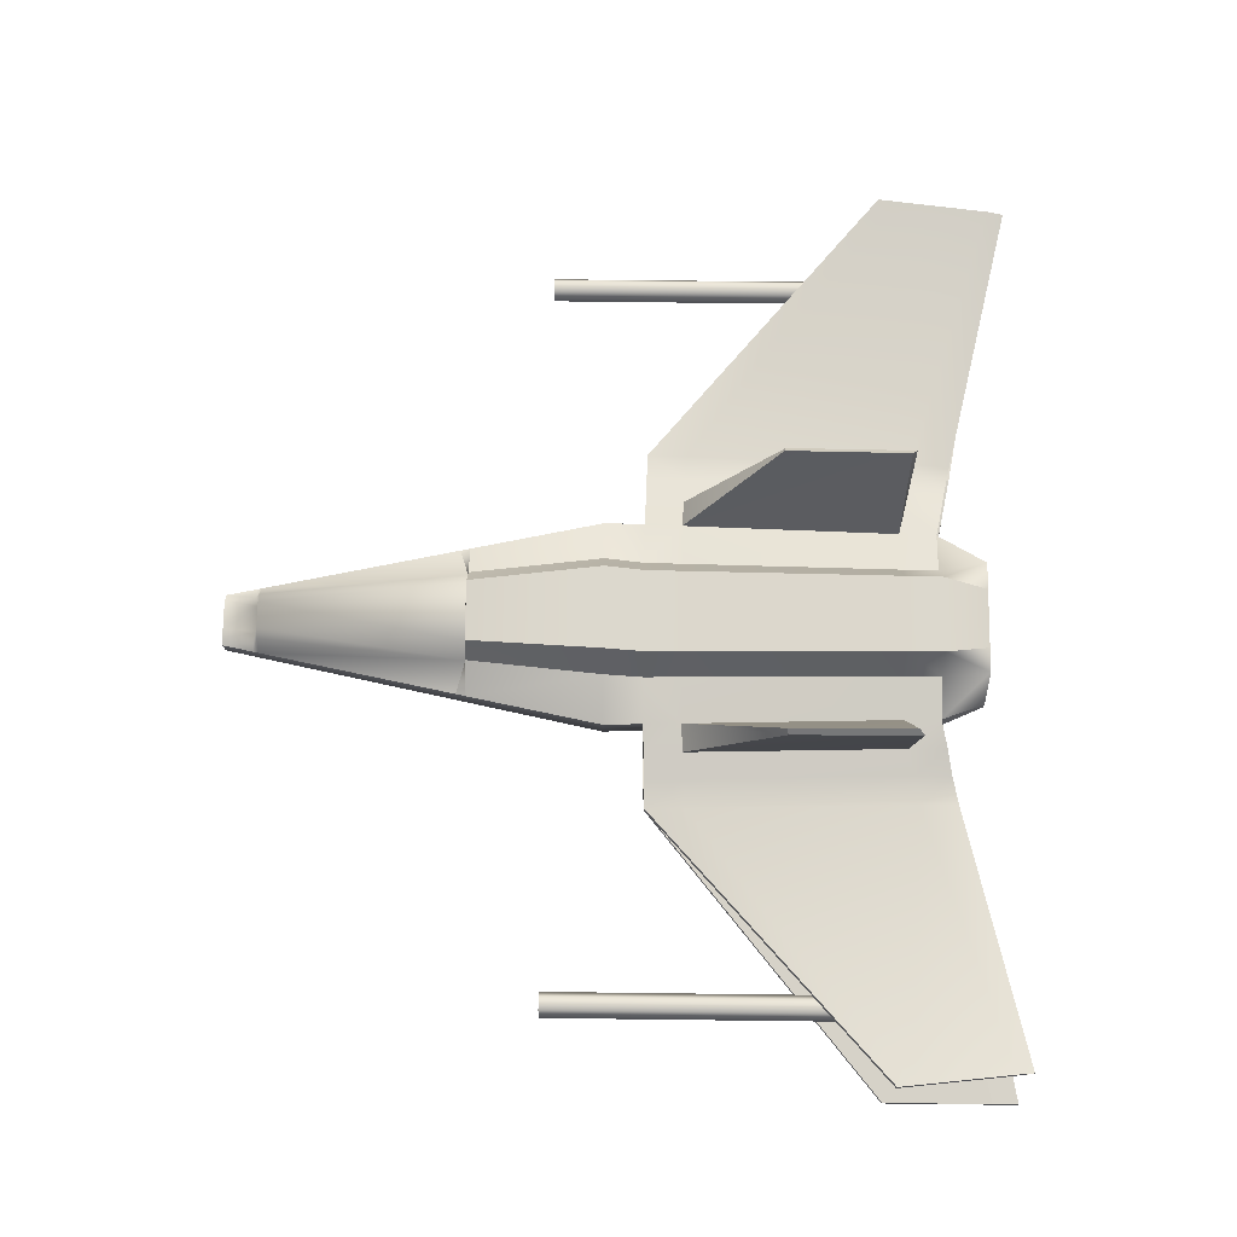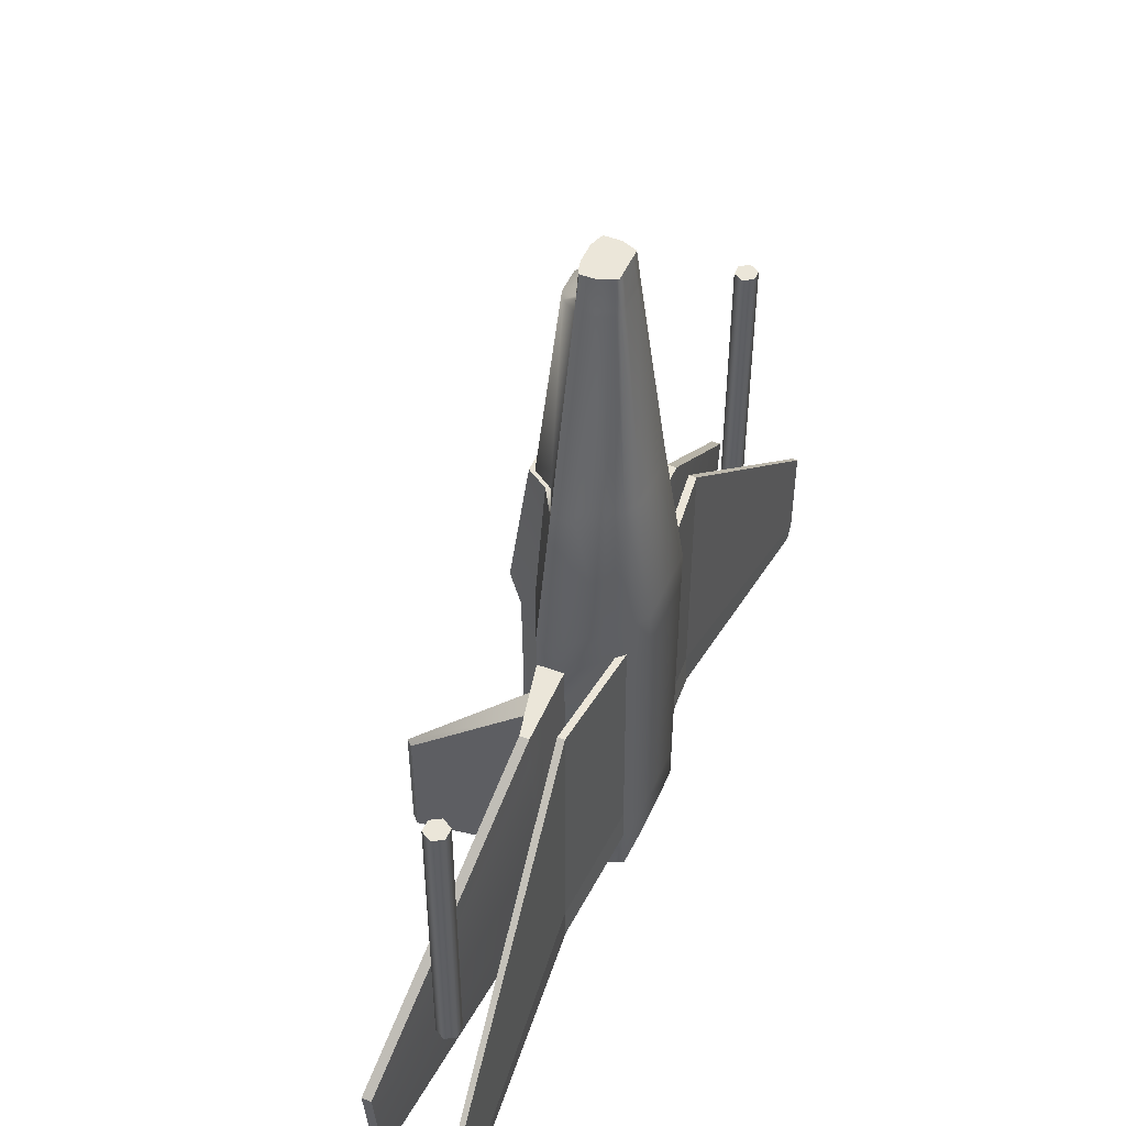
<metadata>
{"format":"obj","ext":"obj","renderer":"f3d","projection":"perspective","resolution":1024,"background":"white","views":[{"elev":73.0,"azim":-89.3,"up":"+Z"},{"elev":48.2,"azim":112.8,"up":"+Y"}]}
</metadata>
<code>
v  -0.0454 0.106 -0.0667
v  -0.0333 0.2527 -0.0488
v  0.0334 0.2527 -0.0488
v  0.0456 0.106 -0.0667
v  -0.0114 0.517 0.0249
v  -0.0142 0.4784 0.0254
v  0.0143 0.4784 0.0254
v  0.0115 0.517 0.0249
v  -0.013 0.517 -0.0095
v  0.0131 0.517 -0.0095
v  0.0123 0.517 -0.0132
v  -0.0122 0.517 -0.0132
v  -0.0287 0.4832 -0.0113
v  -0.0238 0.517 -0.0095
v  -0.0223 0.517 -0.0132
v  -0.0265 0.4832 -0.0155
v  0.0374 -0.2451 -0.0243
v  -0.0373 -0.2451 -0.0243
v  -0.0348 -0.2451 -0.032
v  0.0349 -0.2451 -0.032
v  0.0685 -0.2556 -0.0412
v  0.0775 -0.2556 -0.0312
v  0.0683 -0.3049 -0.0324
v  0.0638 -0.3049 -0.0428
v  0.0156 0.517 0.0073
v  -0.0155 0.517 0.0073
v  -0.0595 -0.3049 0.0593
v  -0.0581 -0.2556 0.0372
v  -0.1035 -0.2556 0.0278
v  -0.0814 -0.3049 0.0089
v  -0.0325 -0.2451 0.0459
v  -0.0445 -0.2451 0.0089
v  0.0446 -0.2451 0.0089
v  0.0327 -0.2451 0.0459
v  0.0285 0.517 0.0194
v  0.021 0.517 0.0226
v  0.0247 0.4832 0.0238
v  0.0355 0.4832 0.02
v  -0.045 0.0627 -0.0667
v  0.0451 0.0627 -0.0667
v  0.0451 0.0627 0.0736
v  0.0456 0.106 0.0857
v  -0.0454 0.106 0.0857
v  -0.045 0.0627 0.0736
v  -0.0827 0.0627 -0.0312
v  -0.0836 0.106 -0.0312
v  -0.0734 0.106 -0.0412
v  -0.0726 0.0627 -0.0412
v  0.0632 0.2527 -0.0235
v  0.085 0.106 -0.0312
v  0.0751 0.106 -0.0412
v  0.0563 0.2527 -0.0312
v  -0.0639 0.106 0.0493
v  -0.0485 0.2526 0.0441
v  -0.0832 0.2527 0.0248
v  -0.1136 0.106 0.0278
v  0.0653 0.0627 0.0372
v  0.1125 0.0627 0.0278
v  0.1137 0.106 0.0278
v  0.066 0.106 0.0493
v  0.0832 0.0218 -0.0312
v  0.0783 -0.2147 -0.0312
v  0.0692 -0.2147 -0.0412
v  0.0736 0.0218 -0.0412
v  -0.0625 0.0218 0.0372
v  -0.1113 0.0218 0.0278
v  -0.1046 -0.2147 0.0278
v  -0.0588 -0.2147 0.0372
v  -0.0325 -0.3049 -0.0524
v  -0.0414 -0.2556 -0.0667
v  0.0415 -0.2556 -0.0667
v  0.0327 -0.3049 -0.0524
v  0.0327 -0.3049 0.0593
v  0.0415 -0.2556 0.0736
v  -0.0414 -0.2556 0.0736
v  -0.0325 -0.3049 0.0593
v  -0.0682 -0.3049 -0.0324
v  -0.0761 -0.2556 -0.0312
v  -0.0667 -0.2556 -0.0412
v  -0.0637 -0.3049 -0.0428
v  0.0626 -0.3049 0.0595
v  0.0815 -0.3049 0.0089
v  0.1036 -0.2556 0.0278
v  0.0602 -0.2556 0.0372
v  0.0156 0.517 0.001
v  -0.0155 0.517 0.001
v  -0.0814 -0.3049 -0.002
v  -0.1035 -0.2556 -0.002
v  -0.0445 -0.2451 -0.002
v  0.0446 -0.2451 -0.002
v  0.0355 0.4832 0.0008
v  0.0285 0.517 0.001
v  -0.0832 0.2527 -0.0009
v  -0.1136 0.106 -0.002
v  0.1125 0.0627 -0.002
v  0.1137 0.106 -0.002
v  -0.4918 -0.2147 0.0552
v  -0.4918 -0.2147 0.0443
v  -0.4799 -0.3188 0.0443
v  -0.4799 -0.3188 0.0552
v  0.1036 -0.2556 -0.002
v  0.0815 -0.3049 -0.002
v  -0.0445 0.0218 -0.0667
v  0.0446 0.0218 -0.0667
v  0.042 -0.2147 -0.0667
v  -0.0418 -0.2147 -0.0667
v  0.0446 0.0218 0.0736
v  -0.0445 0.0218 0.0736
v  -0.0418 -0.2147 0.0736
v  0.042 -0.2147 0.0736
v  -0.4994 -0.3076 -0.0468
v  -0.4994 -0.2193 -0.0468
v  -0.4994 -0.2193 -0.0535
v  -0.4994 -0.3076 -0.0535
v  0.0647 0.0218 0.0372
v  0.0609 -0.2147 0.0372
v  0.1048 -0.2147 0.0278
v  0.1114 0.0218 0.0278
v  0.0841 0.0627 -0.0312
v  0.0743 0.0627 -0.0412
v  -0.1124 0.0627 0.0278
v  -0.0632 0.0627 0.0372
v  0.4801 -0.3188 0.0552
v  0.4801 -0.3188 0.0443
v  0.4919 -0.2147 0.0443
v  0.4919 -0.2147 0.0552
v  -0.1124 0.0627 -0.002
v  -0.1693 0.0188 -0.002
v  -0.1412 0.0202 -0.002
v  -0.1346 -0.2205 -0.002
v  -0.1626 -0.2259 -0.002
v  -0.1615 -0.2681 0.0083
v  -0.1615 -0.2681 0.0023
v  -0.1335 -0.2621 -0.002
v  -0.1335 -0.2621 0.0214
v  -0.1693 0.0188 0.0154
v  -0.1626 -0.2259 0.0154
v  -0.1346 -0.2205 0.0214
v  -0.1412 0.0202 0.0214
v  -0.1424 0.0618 -0.002
v  -0.1704 0.061 -0.002
v  -0.1704 0.061 0.0154
v  -0.1424 0.0618 0.0214
v  0.1336 -0.2621 -0.002
v  0.1616 -0.2681 0.0023
v  0.1616 -0.2681 0.0083
v  0.1336 -0.2621 0.0214
v  0.1694 0.0188 -0.002
v  0.1628 -0.2259 -0.002
v  0.1347 -0.2205 -0.002
v  0.1414 0.0202 -0.002
v  0.1705 0.061 0.0154
v  0.1705 0.061 -0.002
v  0.1425 0.0618 -0.002
v  0.1425 0.0618 0.0214
v  0.1694 0.0188 0.0154
v  0.1414 0.0202 0.0214
v  0.1347 -0.2205 0.0214
v  0.1628 -0.2259 0.0154
v  -0.1992 0.0172 -0.002
v  -0.1926 -0.2316 -0.002
v  -0.4779 -0.3368 0.0524
v  -0.4779 -0.3368 0.0486
v  -0.1915 -0.2746 0.0023
v  -0.1915 -0.2746 0.006
v  -0.1926 -0.2316 0.0089
v  -0.1992 0.0172 0.0089
v  -0.4938 -0.1968 0.0443
v  -0.4938 -0.1968 0.0552
v  -0.2004 0.0602 0.0089
v  -0.2004 0.0602 -0.002
v  0.478 -0.3368 0.0486
v  0.478 -0.3368 0.0524
v  0.1916 -0.2746 0.006
v  0.1916 -0.2746 0.0023
v  0.1927 -0.2316 -0.002
v  0.1994 0.0172 -0.002
v  0.494 -0.1968 0.0552
v  0.494 -0.1968 0.0443
v  0.2005 0.0602 -0.002
v  0.2005 0.0602 0.0089
v  0.1994 0.0172 0.0089
v  0.1927 -0.2316 0.0089
v  -0.0639 0.106 -0.0504
v  -0.0485 0.2527 -0.0383
v  0.021 0.517 -0.0165
v  0.0247 0.4832 -0.0193
v  0.0143 0.4832 -0.0206
v  0.0115 0.517 -0.0165
v  -0.0209 0.517 0.0226
v  -0.0244 0.4832 0.0238
v  0.05 0.2526 0.0441
v  0.0334 0.2527 0.0684
v  0.0224 0.517 -0.0132
v  0.024 0.517 -0.0095
v  0.0541 -0.2451 -0.0315
v  0.0577 -0.2451 -0.0232
v  -0.054 -0.2451 -0.0315
v  -0.0575 -0.2451 -0.0232
v  -0.0283 0.517 0.0194
v  -0.0507 -0.2451 0.0459
v  -0.068 -0.2451 0.0062
v  0.0681 -0.2451 0.0065
v  0.0533 -0.2451 0.046
v  -0.0632 0.0627 -0.0504
v  0.066 0.106 -0.0504
v  0.0653 0.0627 -0.0504
v  -0.0595 -0.3049 -0.0524
v  -0.0581 -0.2556 -0.0504
v  0.0602 -0.2556 -0.0504
v  0.0596 -0.3049 -0.0524
v  -0.0283 0.517 0.001
v  -0.068 -0.2451 0.0008
v  0.0681 -0.2451 0.0008
v  -0.0625 0.0218 -0.0504
v  -0.0588 -0.2147 -0.0504
v  0.0609 -0.2147 -0.0504
v  0.0647 0.0218 -0.0504
v  -0.1046 -0.2147 -0.002
v  -0.1113 0.0218 -0.002
v  -0.1481 -0.2155 0.1608
v  -0.1493 -0.0818 0.1608
v  -0.1547 -0.0834 0.1543
v  -0.1535 -0.2213 0.1543
v  0.1048 -0.2147 -0.002
v  0.1114 0.0218 -0.002
v  0.1482 -0.2155 0.1608
v  0.1537 -0.2213 0.1543
v  0.1549 -0.0834 0.1543
v  0.1494 -0.0818 0.1608
v  -0.4994 -0.3348 -0.0453
v  -0.4994 -0.3348 -0.0506
v  -0.4994 -0.1921 -0.0535
v  -0.4994 -0.1921 -0.0468
v  0.0508 -0.3049 -0.039
v  0.0327 -0.3049 -0.039
v  0.0577 -0.3049 -0.0232
v  0.0541 -0.3049 -0.0315
v  0.0681 -0.3049 0.0065
v  0.0681 -0.3049 0.0008
v  0.0533 -0.3049 0.046
v  0.0327 -0.3049 0.0459
v  -0.0325 -0.3049 0.0459
v  -0.0507 -0.3049 0.0459
v  -0.068 -0.3049 0.0062
v  -0.068 -0.3049 0.0008
v  -0.054 -0.3049 -0.0315
v  -0.0575 -0.3049 -0.0232
v  -0.0325 -0.3049 -0.039
v  -0.0507 -0.3049 -0.039
v  0.0508 -0.2451 -0.039
v  0.0327 -0.2451 -0.039
v  -0.0325 -0.2451 -0.039
v  -0.0507 -0.2451 -0.039
v  -0.0146 0.4782 -0.0212
v  0.0147 0.4782 -0.0212
v  0.0325 0.2635 -0.0474
v  -0.0324 0.2635 -0.0474
v  -0.0333 0.2527 0.0684
v  -0.0623 0.2527 -0.0235
v  -0.0551 0.2527 -0.0312
v  0.0833 0.2527 0.0248
v  0.0297 0.4783 -0.0116
v  0.0616 0.2635 -0.0229
v  0.0549 0.2635 -0.0304
v  0.0274 0.4783 -0.0158
v  -0.0474 0.2532 0.0391
v  -0.0249 0.4782 0.036
v  -0.0364 0.4783 0.0202
v  -0.0809 0.2635 0.0246
v  0.0833 0.2527 -0.0009
v  -0.0364 0.4783 0.0008
v  -0.0809 0.2635 -0.0008
v  -0.0249 0.4782 -0.0197
v  -0.0474 0.2635 -0.0374
v  0.05 0.2527 -0.0383
v  0.0252 0.4782 0.036
v  0.0147 0.4782 0.0415
v  0.0325 0.2532 0.0624
v  0.0488 0.2532 0.0391
v  -0.0324 0.2532 0.0624
v  -0.0146 0.4782 0.0415
v  -0.0607 0.2635 -0.0229
v  -0.0295 0.4783 -0.0116
v  -0.0271 0.4782 -0.0158
v  -0.0538 0.2635 -0.0304
v  0.0811 0.2635 0.0246
v  0.0365 0.4783 0.0202
v  0.0811 0.2635 -0.0008
v  0.0365 0.4783 0.0008
v  0.0252 0.4782 -0.0197
v  0.0488 0.2635 -0.0374
v  -0.0114 0.517 -0.0165
v  -0.0142 0.4832 -0.0206
v  0.029 0.4832 -0.0113
v  0.0267 0.4832 -0.0155
v  -0.0353 0.4832 0.02
v  -0.0353 0.4832 0.0008
v  -0.0209 0.517 -0.0165
v  -0.0244 0.4832 -0.0193
v  0.4972 -0.3073 -0.056
v  0.4972 -0.219 -0.056
v  0.4972 -0.219 -0.0499
v  0.4972 -0.3073 -0.0499
v  -0.0819 0.0218 -0.0312
v  -0.077 -0.2147 -0.0312
v  -0.0675 -0.2147 -0.0412
v  -0.0718 0.0218 -0.0412
v  0.4972 -0.1918 -0.056
v  0.4972 -0.1918 -0.0499
v  0.4972 -0.3345 -0.0477
v  0.4972 -0.3345 -0.0527
v  -0.1939 -0.2785 -0.0224
v  -0.1936 -0.2785 -0.0296
v  -0.1939 -0.2416 -0.0183
v  -0.1941 0.0241 -0.0183
v  -0.1941 0.061 -0.0183
v  -0.1938 0.061 -0.0273
v  -0.1938 0.0241 -0.0273
v  -0.1936 -0.2416 -0.0273
v  0.1877 -0.2785 -0.0355
v  0.188 -0.2785 -0.0288
v  0.1877 -0.2415 -0.0346
v  0.1878 0.0242 -0.0346
v  0.1879 0.0611 -0.0346
v  0.1881 0.0611 -0.0263
v  0.1881 0.0242 -0.0263
v  0.188 -0.2415 -0.0263
v  0.3897 -0.1681 0
v  0.3965 -0.1681 0.0118
v  0.3965 -0.1009 0.0118
v  0.3897 -0.1009 0
v  0.4101 -0.1681 0.0118
v  0.4101 -0.1009 0.0118
v  0.417 -0.1681 0
v  0.417 -0.1009 0
v  0.4101 -0.1681 -0.0118
v  0.4101 -0.1009 -0.0118
v  0.3965 -0.1681 -0.0118
v  0.3965 -0.1009 -0.0118
v  0.3965 -0.0336 0.0118
v  0.3897 -0.0336 0
v  0.4101 -0.0336 0.0118
v  0.417 -0.0336 0
v  0.4101 -0.0336 -0.0118
v  0.3965 -0.0336 -0.0118
v  0.3965 0.0336 0.0118
v  0.3897 0.0336 0
v  0.4101 0.0336 0.0118
v  0.417 0.0336 0
v  0.4101 0.0336 -0.0118
v  0.3965 0.0336 -0.0118
v  0.3965 0.1009 0.0118
v  0.3897 0.1009 0
v  0.4101 0.1009 0.0118
v  0.417 0.1009 0
v  0.4101 0.1009 -0.0118
v  0.3965 0.1009 -0.0118
v  0.3965 0.1682 0.0118
v  0.3897 0.1682 0
v  0.4101 0.1682 0.0118
v  0.417 0.1682 0
v  0.4101 0.1682 -0.0118
v  0.3965 0.1682 -0.0118
v  -0.4216 -0.1681 0
v  -0.4148 -0.1681 0.0118
v  -0.4148 -0.1009 0.0118
v  -0.4216 -0.1009 0
v  -0.4011 -0.1681 0.0118
v  -0.4011 -0.1009 0.0118
v  -0.3943 -0.1681 0
v  -0.3943 -0.1009 0
v  -0.4011 -0.1681 -0.0118
v  -0.4011 -0.1009 -0.0118
v  -0.4148 -0.1681 -0.0118
v  -0.4148 -0.1009 -0.0118
v  -0.4148 -0.0336 0.0118
v  -0.4216 -0.0336 0
v  -0.4011 -0.0336 0.0118
v  -0.3943 -0.0336 0
v  -0.4011 -0.0336 -0.0118
v  -0.4148 -0.0336 -0.0118
v  -0.4148 0.0336 0.0118
v  -0.4216 0.0336 0
v  -0.4011 0.0336 0.0118
v  -0.3943 0.0336 0
v  -0.4011 0.0336 -0.0118
v  -0.4148 0.0336 -0.0118
v  -0.4148 0.1009 0.0118
v  -0.4216 0.1009 0
v  -0.4011 0.1009 0.0118
v  -0.3943 0.1009 0
v  -0.4011 0.1009 -0.0118
v  -0.4148 0.1009 -0.0118
v  -0.4148 0.1682 0.0118
v  -0.4216 0.1682 0
v  -0.4011 0.1682 0.0118
v  -0.3943 0.1682 0
v  -0.4011 0.1682 -0.0118
v  -0.4148 0.1682 -0.0118
g Ship
f 1 2 3 4
f 5 6 7 8
f 9 10 11 12
f 13 14 15 16
f 17 18 19 20
f 21 22 23 24
f 8 25 26 5
f 27 28 29 30
f 31 32 33 34
f 35 36 37 38
f 39 1 4 40
f 41 42 43 44
f 45 46 47 48
f 49 50 51 52
f 53 54 55 56
f 57 58 59 60
f 61 62 63 64
f 65 66 67 68
f 69 70 71 72
f 73 74 75 76
f 77 78 79 80
f 81 82 83 84
f 25 85 86 26
f 87 30 29 88
f 32 89 90 33
f 35 38 91 92
f 56 55 93 94
f 59 58 95 96
f 97 98 99 100
f 101 83 82 102
f 103 104 105 106
f 107 108 109 110
f 111 112 113 114
f 115 116 117 118
f 51 50 119 120
f 53 56 121 122
f 123 124 125 126
f 56 94 127 121
f 128 129 130 131
f 132 133 134 135
f 136 137 138 139
f 140 141 142 143
f 144 145 146 147
f 148 149 150 151
f 152 153 154 155
f 156 157 158 159
f 98 160 161 99
f 162 163 164 165
f 97 100 166 167
f 168 169 170 171
f 172 173 174 175
f 125 124 176 177
f 178 179 180 181
f 126 182 183 123
f 184 185 2 1
f 186 187 188 189
f 190 191 6 5
f 60 192 193 42
f 15 14 9 12
f 194 11 10 195
f 196 197 17 20
f 198 19 18 199
f 36 35 25 8
f 26 200 190 5
f 201 202 32 31
f 203 204 34 33
f 205 184 1 39
f 4 206 207 40
f 57 60 42 41
f 43 53 122 44
f 208 209 70 69
f 71 210 211 72
f 81 84 74 73
f 75 28 27 76
f 35 92 85 25
f 212 200 26 86
f 202 213 89 32
f 214 203 33 90
f 215 103 106 216
f 217 105 104 218
f 115 107 110 116
f 68 109 108 65
f 160 128 131 161
f 219 130 129 220
f 165 164 133 132
f 88 29 135 134
f 167 166 137 136
f 221 222 223 224
f 141 171 170 142
f 143 121 127 140
f 145 175 174 146
f 147 83 101 144
f 177 176 149 148
f 225 226 151 150
f 181 180 153 152
f 95 58 155 154
f 182 156 159 183
f 227 228 229 230
f 120 119 61 64
f 22 21 63 62
f 122 121 66 65
f 29 28 68 67
f 169 168 98 97
f 163 162 100 99
f 39 40 104 103
f 71 70 106 105
f 41 44 108 107
f 75 74 110 109
f 231 111 114 232
f 233 113 112 234
f 116 84 83 117
f 118 58 57 115
f 173 172 124 123
f 179 178 126 125
f 141 140 129 128
f 134 133 131 130
f 137 132 135 138
f 139 143 142 136
f 149 145 144 150
f 151 154 153 148
f 152 155 157 156
f 147 146 159 158
f 168 171 160 98
f 164 163 99 161
f 100 162 165 166
f 167 170 169 97
f 124 172 175 176
f 177 180 179 125
f 178 181 182 126
f 174 173 123 183
f 215 205 39 103
f 106 70 209 216
f 210 71 105 217
f 40 207 218 104
f 115 57 41 107
f 110 74 84 116
f 28 75 109 68
f 44 122 65 108
f 171 141 128 160
f 133 164 161 131
f 88 134 130 219
f 140 127 220 129
f 166 165 132 137
f 136 142 170 167
f 66 121 143 139
f 138 135 29 67
f 176 175 145 149
f 148 153 180 177
f 226 95 154 151
f 150 144 101 225
f 181 152 156 182
f 146 174 183 159
f 83 147 158 117
f 155 58 118 157
f 67 66 222 221
f 66 139 223 222
f 139 138 224 223
f 138 67 221 224
f 118 117 227 230
f 117 158 228 227
f 158 157 229 228
f 157 118 230 229
f 72 211 235 236
f 23 237 238 24
f 102 82 239 240
f 82 81 241 239
f 81 73 242 241
f 73 76 243 242
f 76 27 244 243
f 27 30 245 244
f 30 87 246 245
f 77 80 247 248
f 208 69 249 250
f 69 72 236 249
f 236 235 251 252
f 237 197 196 238
f 240 239 203 214
f 239 241 204 203
f 241 242 34 204
f 242 243 31 34
f 243 244 201 31
f 244 245 202 201
f 245 246 213 202
f 247 198 199 248
f 250 249 253 254
f 249 236 252 253
f 255 256 257 258
f 43 42 193 259
f 47 46 260 261
f 60 59 262 192
f 263 264 265 266
f 267 268 269 270
f 59 96 271 262
f 269 272 273 270
f 274 255 258 275
f 276 206 4 3
f 53 43 259 54
f 277 278 279 280
f 281 279 278 282
f 283 284 285 286
f 280 287 288 277
f 287 289 290 288
f 291 292 257 256
f 267 281 282 268
f 293 189 188 294
f 195 295 296 194
f 191 190 200 297
f 200 212 298 297
f 299 293 294 300
f 36 8 7 37
f 2 258 257 3
f 281 259 193 279
f 261 260 283 286
f 280 192 262 287
f 264 49 52 265
f 54 267 270 55
f 287 262 271 289
f 55 270 273 93
f 185 275 258 2
f 292 276 3 257
f 267 54 259 281
f 192 280 279 193
f 6 282 278 7
f 285 284 13 16
f 37 277 288 38
f 38 288 290 91
f 187 291 256 188
f 191 268 282 6
f 255 294 188 256
f 295 263 266 296
f 268 191 297 269
f 269 297 298 272
f 274 300 294 255
f 277 37 7 278
f 86 85 10 9
f 189 293 12 11
f 13 298 212 14
f 299 300 16 15
f 90 89 18 17
f 253 252 20 19
f 22 101 102 23
f 24 211 210 21
f 127 94 46 45
f 184 205 48 47
f 271 96 50 49
f 206 276 52 51
f 61 226 225 62
f 301 302 303 304
f 87 88 78 77
f 209 208 80 79
f 219 220 305 306
f 215 216 307 308
f 50 96 95 119
f 120 207 206 51
f 14 212 86 9
f 12 293 299 15
f 186 189 11 194
f 85 92 195 10
f 197 214 90 17
f 20 252 251 196
f 254 253 19 198
f 89 213 199 18
f 119 95 226 61
f 303 302 309 310
f 311 312 301 304
f 62 225 101 22
f 88 219 306 78
f 216 209 79 307
f 205 215 308 48
f 220 127 45 305
f 102 240 237 23
f 235 211 24 238
f 80 208 250 247
f 248 246 87 77
f 240 214 197 237
f 251 235 238 196
f 250 254 198 247
f 213 246 248 199
f 46 94 93 260
f 185 184 47 261
f 290 289 264 263
f 292 291 266 265
f 283 273 272 284
f 274 275 286 285
f 92 91 295 195
f 187 186 194 296
f 260 93 273 283
f 286 275 185 261
f 289 271 49 264
f 276 292 265 52
f 284 272 298 13
f 300 274 285 16
f 91 290 263 295
f 266 291 187 296
f 78 313 314 79
f 78 306 315 313
f 306 305 316 315
f 305 45 317 316
f 45 48 318 317
f 308 319 318 48
f 307 320 319 308
f 79 314 320 307
f 21 210 321 322
f 210 217 323 321
f 217 218 324 323
f 218 207 325 324
f 120 326 325 207
f 64 327 326 120
f 63 328 327 64
f 21 322 328 63
f 313 231 232 314
f 111 231 313 315
f 112 111 315 316
f 234 112 316 317
f 233 234 317 318
f 319 113 233 318
f 320 114 113 319
f 314 232 114 320
f 312 311 322 321
f 301 312 321 323
f 302 301 323 324
f 309 302 324 325
f 326 310 309 325
f 327 303 310 326
f 328 304 303 327
f 322 311 304 328
f 329 330 331 332
f 330 333 334 331
f 333 335 336 334
f 335 337 338 336
f 337 339 340 338
f 339 329 332 340
f 332 331 341 342
f 331 334 343 341
f 334 336 344 343
f 336 338 345 344
f 338 340 346 345
f 340 332 342 346
f 342 341 347 348
f 341 343 349 347
f 343 344 350 349
f 344 345 351 350
f 345 346 352 351
f 346 342 348 352
f 348 347 353 354
f 347 349 355 353
f 349 350 356 355
f 350 351 357 356
f 351 352 358 357
f 352 348 354 358
f 354 353 359 360
f 353 355 361 359
f 355 356 362 361
f 356 357 363 362
f 357 358 364 363
f 358 354 360 364
f 337 335 333 329
f 333 330 329
f 339 337 329
f 359 361 362 364
f 362 363 364
f 360 359 364
f 365 366 367 368
f 366 369 370 367
f 369 371 372 370
f 371 373 374 372
f 373 375 376 374
f 375 365 368 376
f 368 367 377 378
f 367 370 379 377
f 370 372 380 379
f 372 374 381 380
f 374 376 382 381
f 376 368 378 382
f 378 377 383 384
f 377 379 385 383
f 379 380 386 385
f 380 381 387 386
f 381 382 388 387
f 382 378 384 388
f 384 383 389 390
f 383 385 391 389
f 385 386 392 391
f 386 387 393 392
f 387 388 394 393
f 388 384 390 394
f 390 389 395 396
f 389 391 397 395
f 391 392 398 397
f 392 393 399 398
f 393 394 400 399
f 394 390 396 400
f 373 371 369 365
f 369 366 365
f 375 373 365
f 395 397 398 400
f 398 399 400
f 396 395 400

</code>
